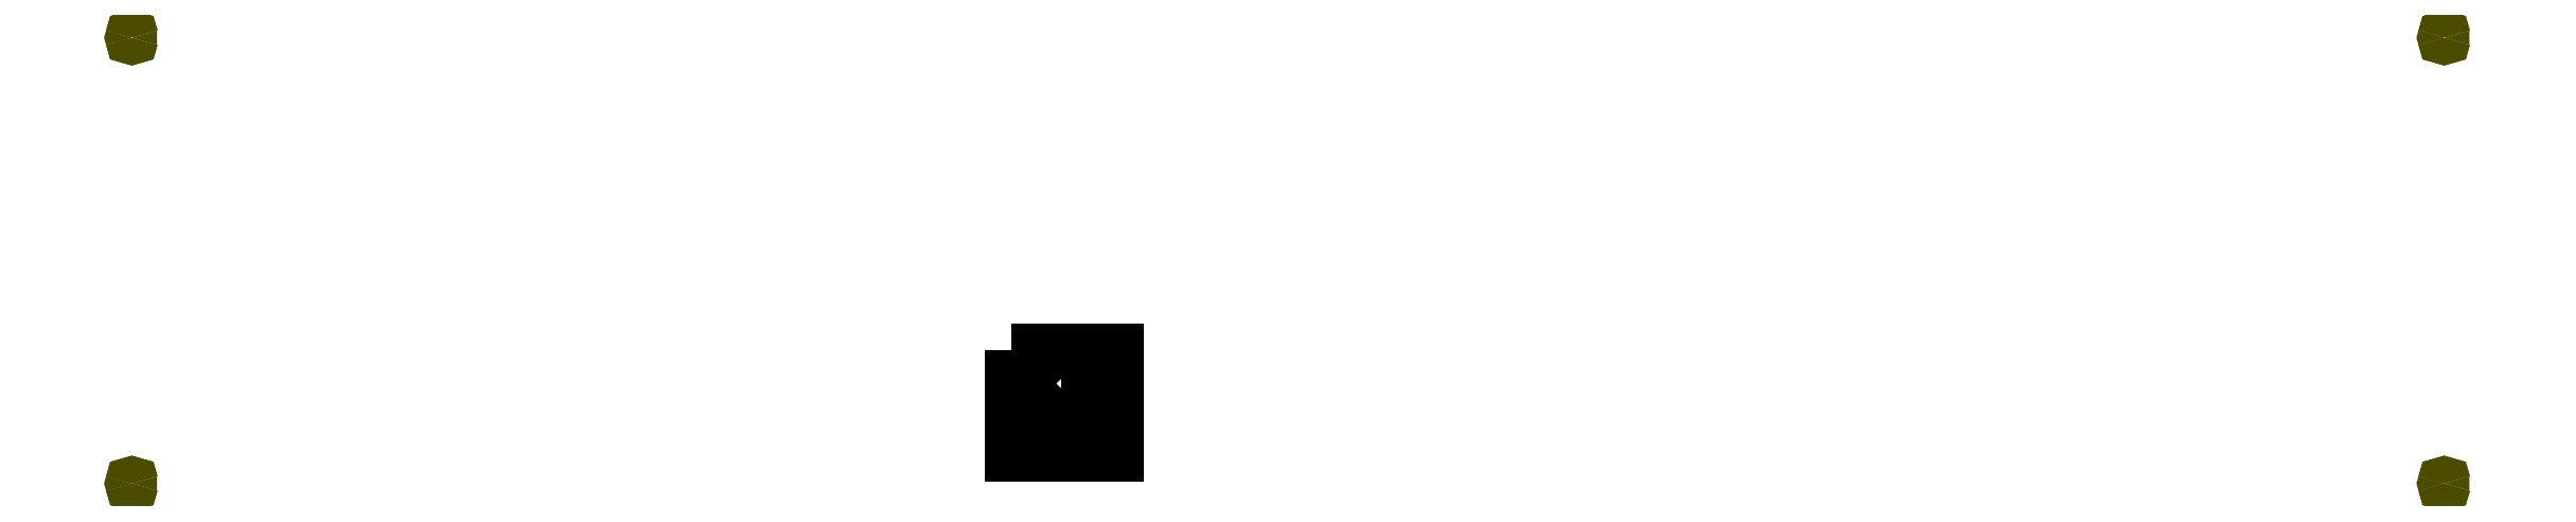
<metadata>
{"format":"dxf","ext":"dxf","renderer":"ezdxf+matplotlib","layout":"modelspace","background":"white","min_lineweight":24,"dpi":150}
</metadata>
<code>
0
SECTION
2
ENTITIES
0
ARC
8
MECHANICAL30
10
0
20
42.3
30
0
40
0.025
50
180
51
0
0
ARC
8
MECHANICAL30
10
0
20
42.3
30
0
40
0.025
50
0
51
180
0
ARC
8
MECHANICAL30
10
219.6
20
42.3
30
0
40
0.025
50
180
51
0
0
ARC
8
MECHANICAL30
10
219.6
20
42.3
30
0
40
0.025
50
0
51
180
0
ARC
8
MECHANICAL30
10
219.6
20
0
30
0
40
0.025
50
180
51
0
0
ARC
8
MECHANICAL30
10
219.6
20
0
30
0
40
0.025
50
0
51
180
0
ARC
8
MECHANICAL30
10
0
20
0
30
0
40
0.025
50
180
51
0
0
ARC
8
MECHANICAL30
10
0
20
0
30
0
40
0.025
50
0
51
180
0
POLYLINE
8
MECHANICAL30
66
     1
10
0
20
0
30
0
70
     1
0
VERTEX
8
MECHANICAL30
10
0.025
20
42.3
30
0
42
1
0
VERTEX
8
MECHANICAL30
10
-0.025
20
42.3
30
0
42
1
0
SEQEND
8
MECHANICAL30
0
POLYLINE
8
MECHANICAL30
66
     1
10
0
20
0
30
0
70
     1
0
VERTEX
8
MECHANICAL30
10
0.025
20
0
30
0
42
1
0
VERTEX
8
MECHANICAL30
10
-0.025
20
0
30
0
42
1
0
SEQEND
8
MECHANICAL30
0
POLYLINE
8
MECHANICAL30
66
     1
10
0
20
0
30
0
70
     1
0
VERTEX
8
MECHANICAL30
10
219.6
20
0
30
0
42
1
0
VERTEX
8
MECHANICAL30
10
219.6
20
0
30
0
42
1
0
SEQEND
8
MECHANICAL30
0
POLYLINE
8
MECHANICAL30
66
     1
10
0
20
0
30
0
70
     1
0
VERTEX
8
MECHANICAL30
10
219.6
20
42.3
30
0
42
1
0
VERTEX
8
MECHANICAL30
10
219.6
20
42.3
30
0
42
1
0
SEQEND
8
MECHANICAL30
0
POLYLINE
8
0
66
     1
10
0
20
0
30
0
70
     1
0
VERTEX
8
0
10
88.26
20
4.806
30
0
0
VERTEX
8
0
10
88.26
20
4.006
30
0
0
VERTEX
8
0
10
89.16
20
4.006
30
0
0
VERTEX
8
0
10
89.16
20
4.806
30
0
0
SEQEND
8
0
0
POLYLINE
8
0
66
     1
10
0
20
0
30
0
70
     1
0
VERTEX
8
0
10
88.94
20
8.338
30
0
0
VERTEX
8
0
10
88.94
20
6.306
30
0
0
VERTEX
8
0
10
89.16
20
6.306
30
0
0
VERTEX
8
0
10
89.16
20
5.506
30
0
0
VERTEX
8
0
10
88.26
20
5.506
30
0
0
VERTEX
8
0
10
88.26
20
6.306
30
0
0
VERTEX
8
0
10
88.44
20
6.306
30
0
0
VERTEX
8
0
10
88.44
20
8.338
30
0
0
VERTEX
8
0
10
88.24
20
8.338
30
0
0
VERTEX
8
0
10
88.24
20
9.138
30
0
0
VERTEX
8
0
10
89.14
20
9.138
30
0
0
VERTEX
8
0
10
89.14
20
8.338
30
0
0
SEQEND
8
0
0
POLYLINE
8
0
66
     1
10
0
20
0
30
0
70
     1
0
VERTEX
8
0
10
88.24
20
10.64
30
0
0
VERTEX
8
0
10
88.24
20
9.838
30
0
0
VERTEX
8
0
10
89.14
20
9.838
30
0
0
VERTEX
8
0
10
89.14
20
10.64
30
0
0
SEQEND
8
0
0
POLYLINE
8
0
66
     1
10
0
20
0
30
0
70
     1
0
VERTEX
8
0
10
83.54
20
12.69
30
0
0
VERTEX
8
0
10
93.54
20
12.69
30
0
0
VERTEX
8
0
10
93.54
20
2.695
30
0
0
VERTEX
8
0
10
83.54
20
2.695
30
0
0
SEQEND
8
0
0
ENDSEC
0
EOF

</code>
